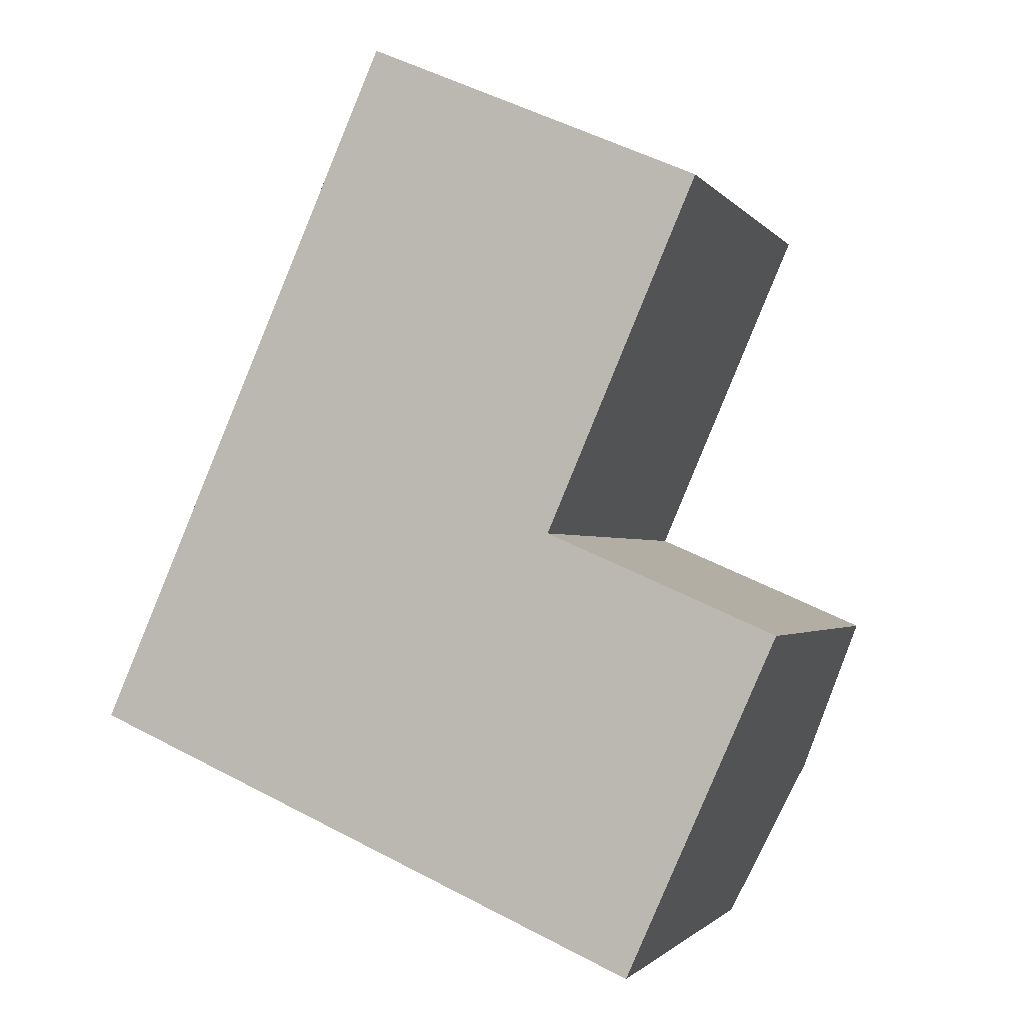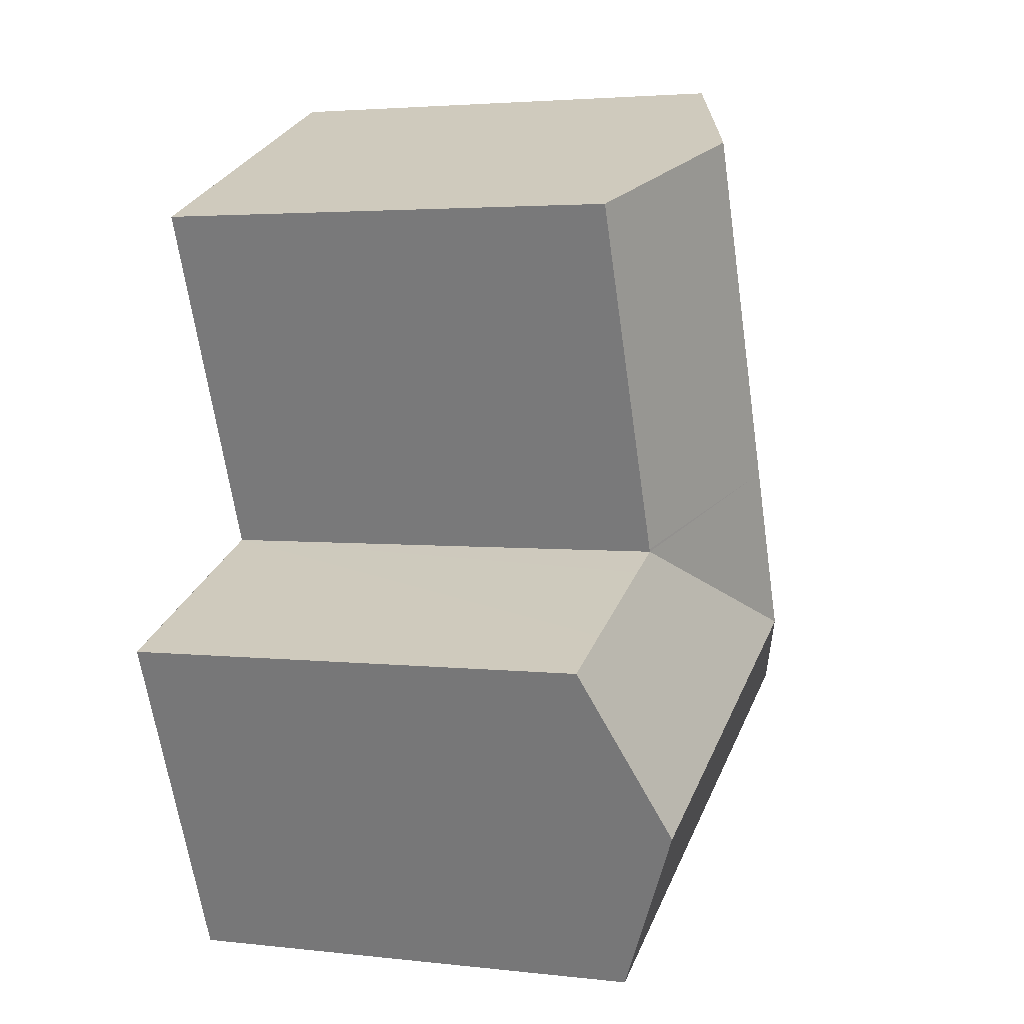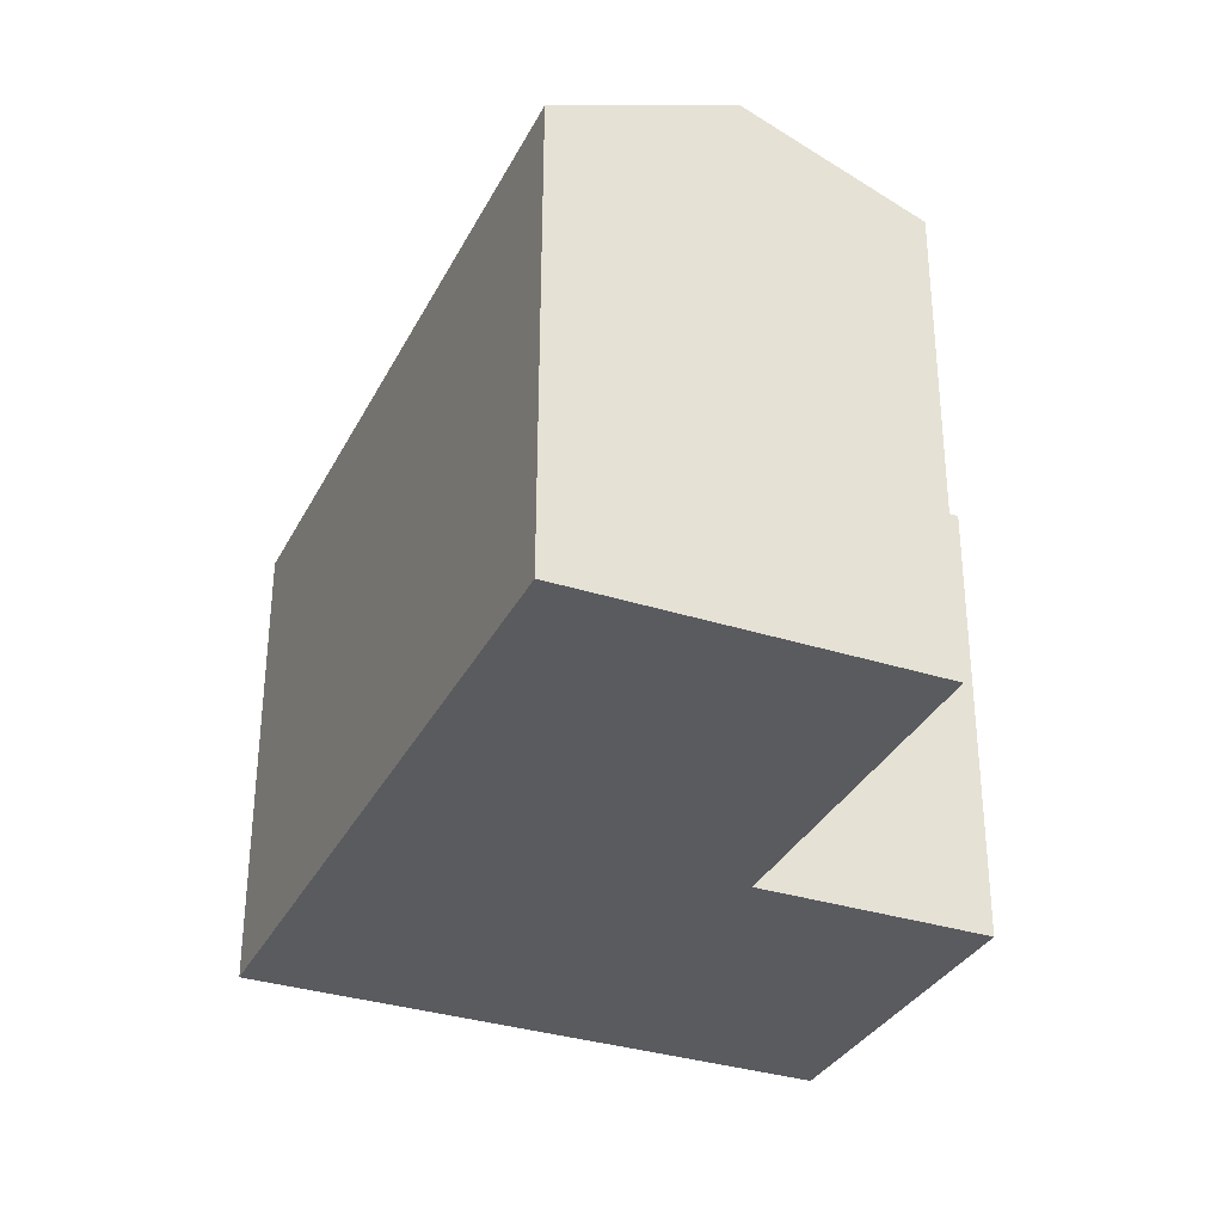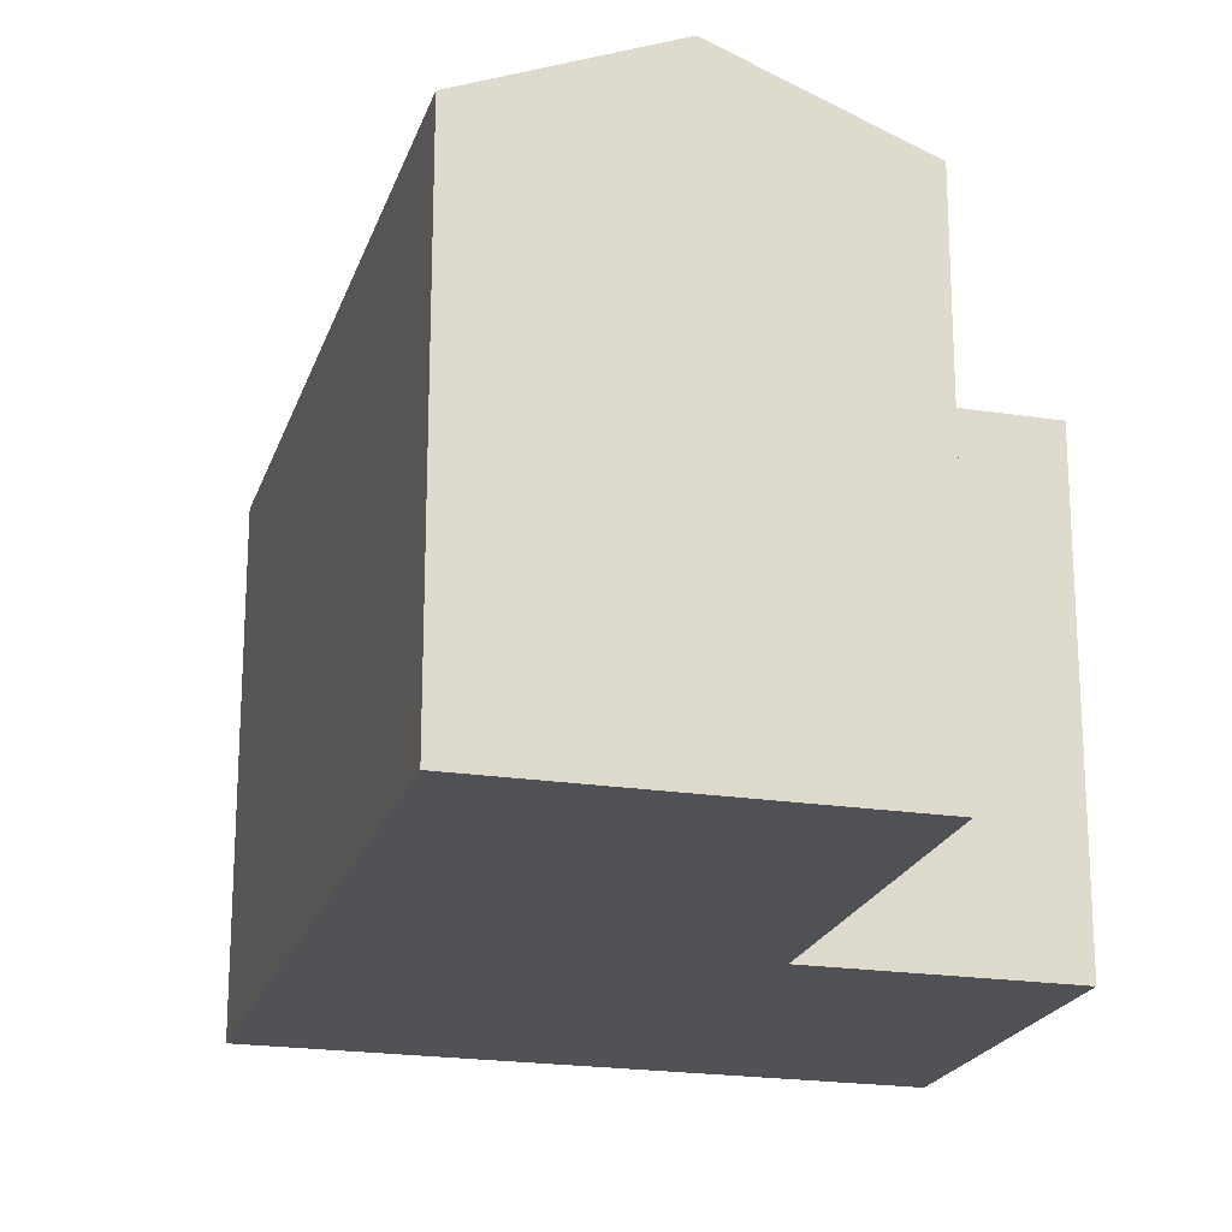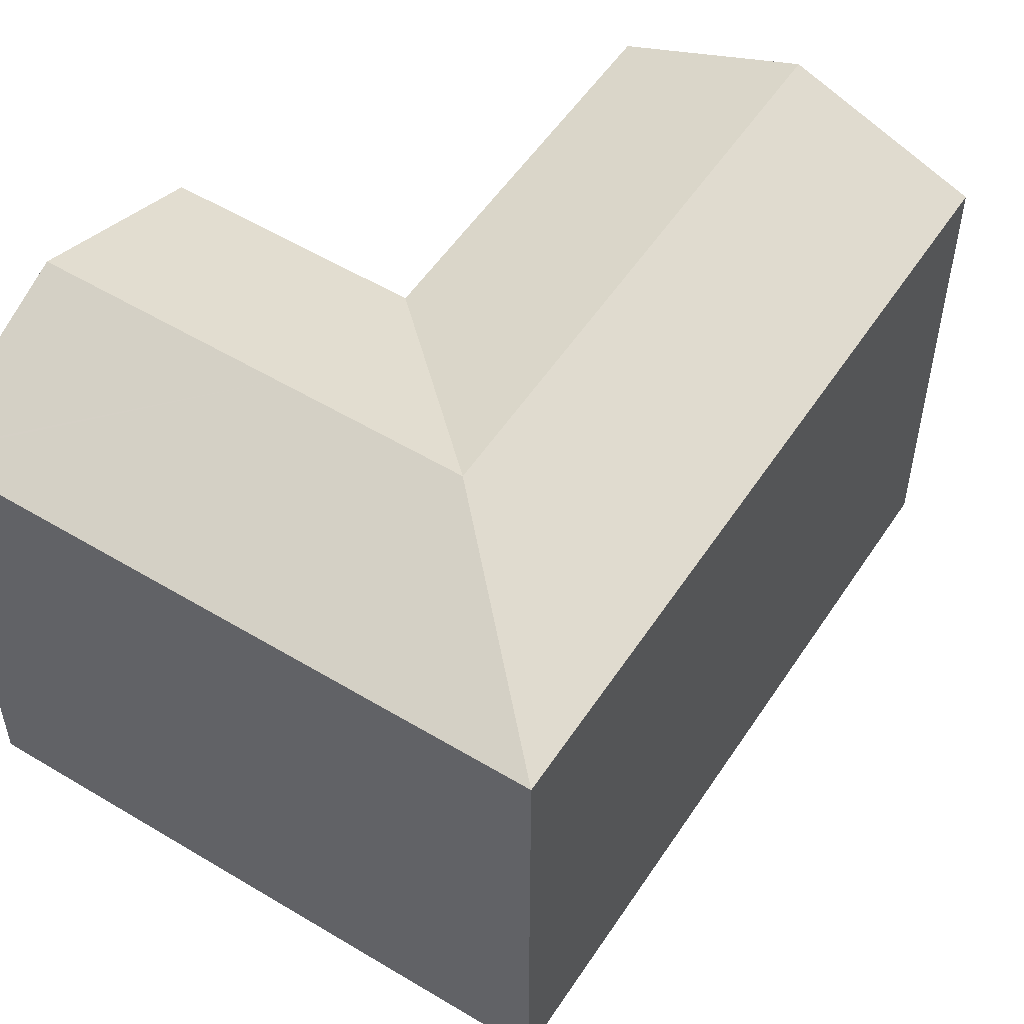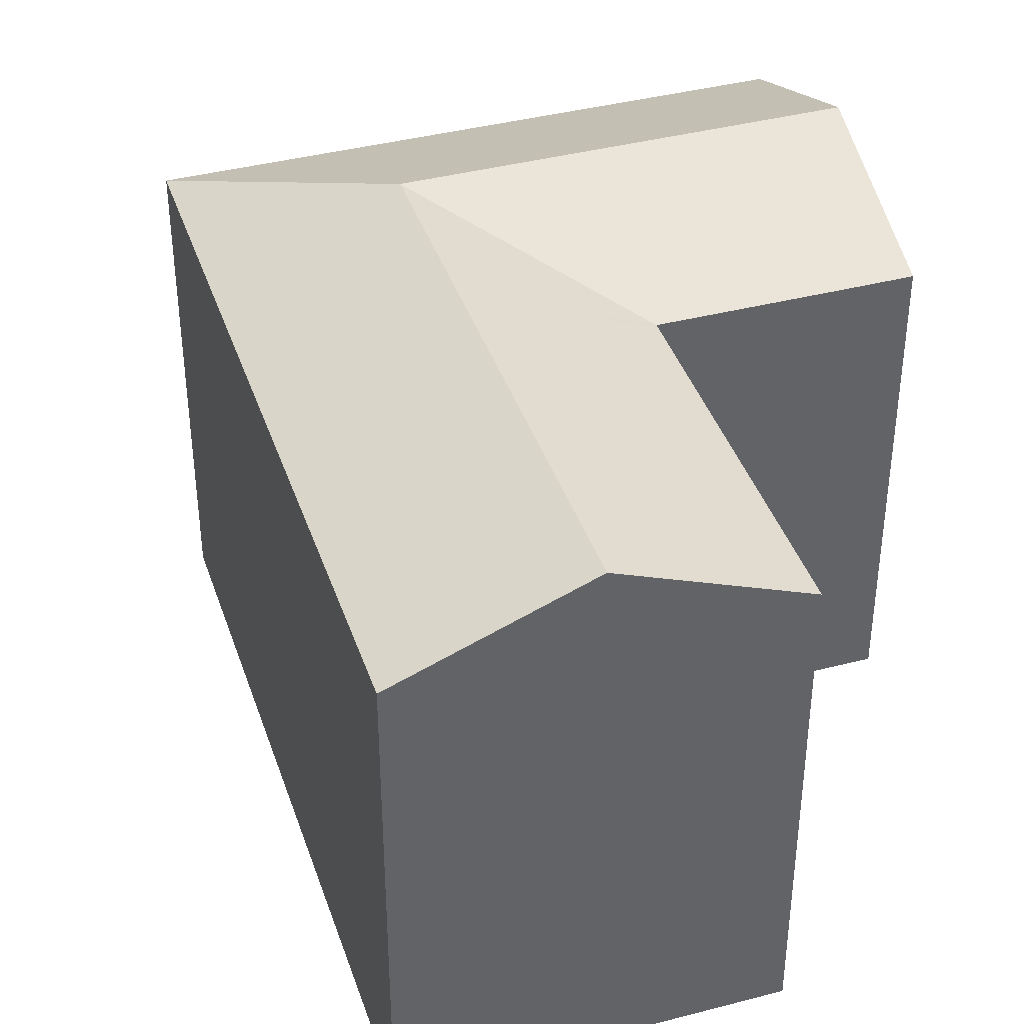
<metadata>
{"format":"obj","ext":"obj","renderer":"f3d","projection":"perspective","resolution":1024,"background":"white","views":[{"elev":-1.7,"azim":18.0,"up":"+Z"},{"elev":3.4,"azim":111.1,"up":"+Z"},{"elev":56.8,"azim":0.1,"up":"+Z"},{"elev":-21.0,"azim":8.0,"up":"+Y"},{"elev":53.9,"azim":-123.7,"up":"+Y"},{"elev":39.9,"azim":5.7,"up":"+Y"}]}
</metadata>
<code>
v  15.35 15.13 5.942
v  7.625 17.42 2.985
v  15.26 15.13 5.98
v  16.59 15.13 5.403
v  13.02 17.42 0.624
v  20.42 15.12 3.74
v  22.51 15.12 2.824
v  20.14 17.42 -2.491
v  17.82 15.18 -7.688
v  17.78 15.13 -7.782
v  10.7 15.13 -4.683
v  9.738 15.13 -4.262
v  0 15.13 9.268e-16
v  14.77 17.42 19.33
v  4.683 15.13 10.71
v  9.47 15.13 21.65
v  9.987 17.42 8.384
v  1.636 15.13 3.74
v  0.007 15.13 0.016
v  20.03 15.15 17.03
v  16.42 15.14 8.664
v  15.53 15.13 6.606
v  15.29 15.13 6.061
v  9.47 -1.326e-15 21.65
v  20.03 -1.043e-15 17.03
v  14.77 -1.184e-15 19.33
v  15.26 -3.662e-16 5.98
v  15.35 -3.638e-16 5.942
v  22.51 -1.729e-16 2.824
v  16.59 -3.308e-16 5.403
v  20.42 -2.29e-16 3.74
v  16.42 -5.305e-16 8.664
v  15.29 -3.711e-16 6.061
v  15.53 -4.045e-16 6.606
v  20.14 1.525e-16 -2.491
v  17.82 4.708e-16 -7.688
v  17.78 4.765e-16 -7.782
v  0 0 0
v  9.738 2.61e-16 -4.262
v  10.7 2.868e-16 -4.683
v  0.007 -9.797e-19 0.016
v  1.636 -2.29e-16 3.74
v  4.683 -6.555e-16 10.71
g defaultobject
f 1 2 3
f 2 1 4
f 2 4 5
f 5 4 6
f 5 6 7
f 5 7 8
f 9 5 8
f 5 9 10
f 5 10 11
f 5 11 2
f 2 11 12
f 2 12 13
f 14 15 16
f 15 14 17
f 15 17 18
f 18 17 2
f 18 2 19
f 19 2 13
f 20 17 14
f 17 20 21
f 17 21 22
f 17 22 23
f 17 23 3
f 2 17 3
f 16 20 14
f 20 16 24
f 20 24 25
f 25 24 26
f 27 1 3
f 1 27 4
f 4 27 6
f 6 27 7
f 7 27 28
f 7 28 29
f 29 28 30
f 29 30 31
f 25 21 20
f 21 25 22
f 22 25 23
f 23 25 3
f 3 25 32
f 3 32 33
f 3 33 27
f 33 32 34
f 29 8 7
f 8 29 9
f 9 29 10
f 10 29 35
f 10 35 36
f 10 36 37
f 37 11 10
f 11 37 12
f 12 37 13
f 13 37 38
f 38 37 39
f 39 37 40
f 38 19 13
f 19 38 18
f 18 38 15
f 15 38 16
f 16 38 24
f 24 38 41
f 24 41 42
f 24 42 43
f 39 41 38
f 41 39 42
f 42 39 40
f 42 40 37
f 42 37 35
f 42 35 43
f 43 35 27
f 27 35 28
f 28 35 29
f 28 29 30
f 30 29 31
f 27 24 43
f 24 27 33
f 24 33 34
f 24 34 32
f 24 32 26
f 26 32 25

</code>
